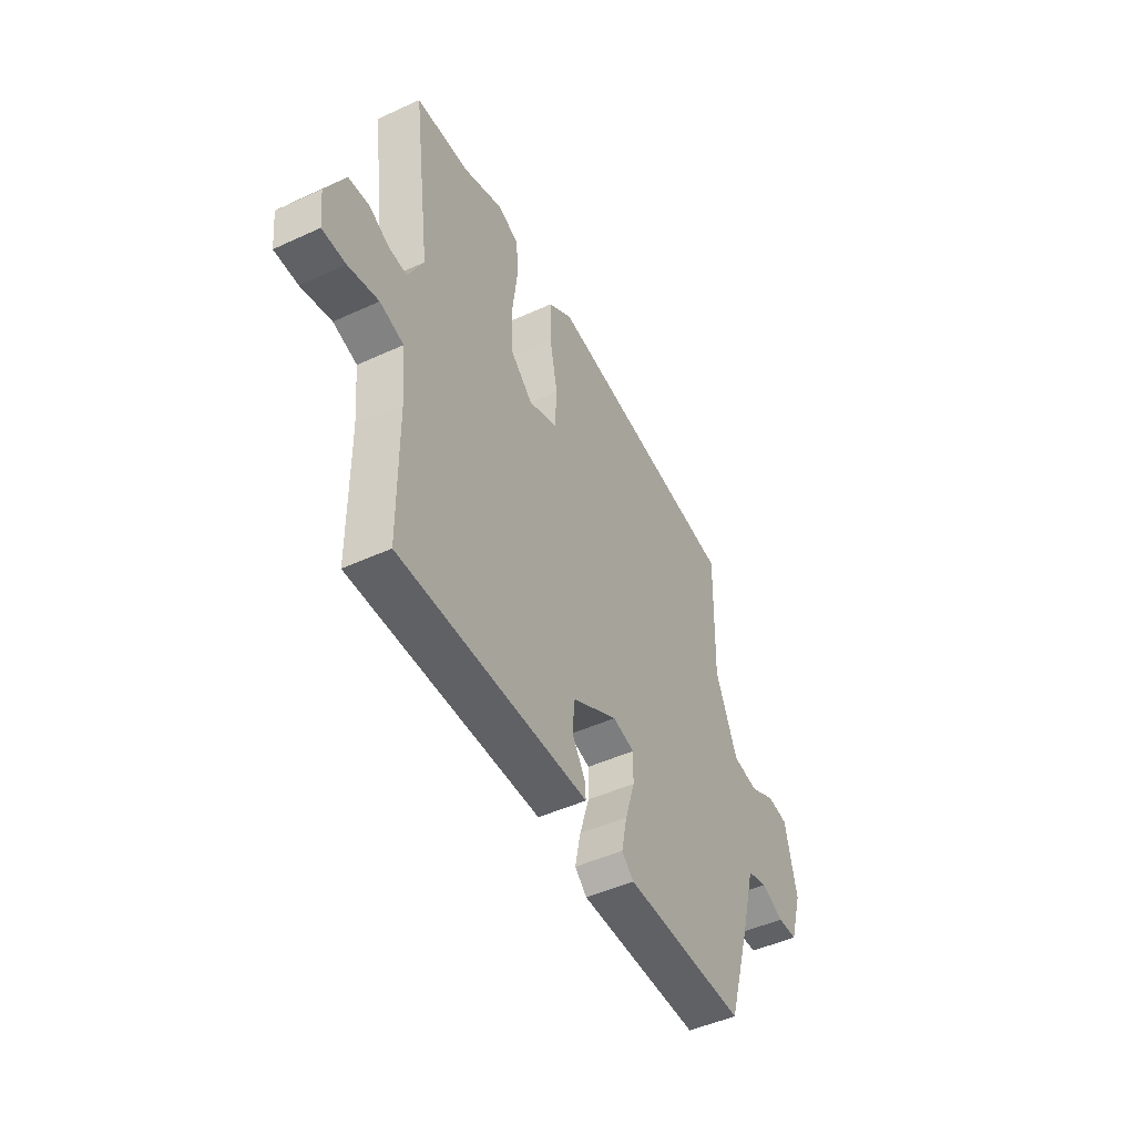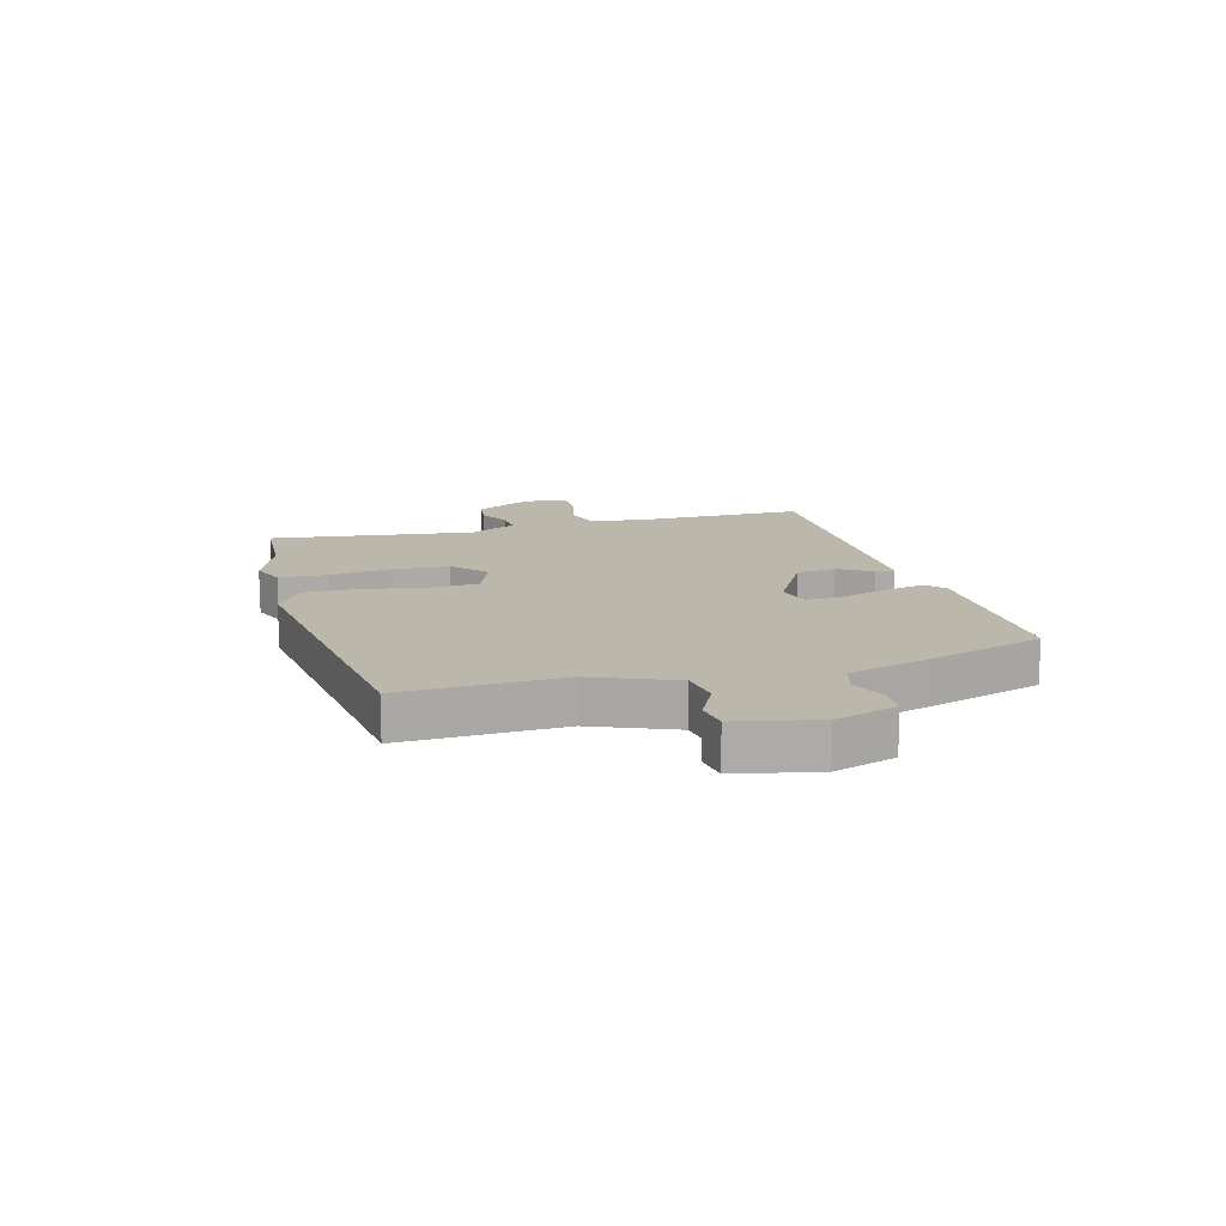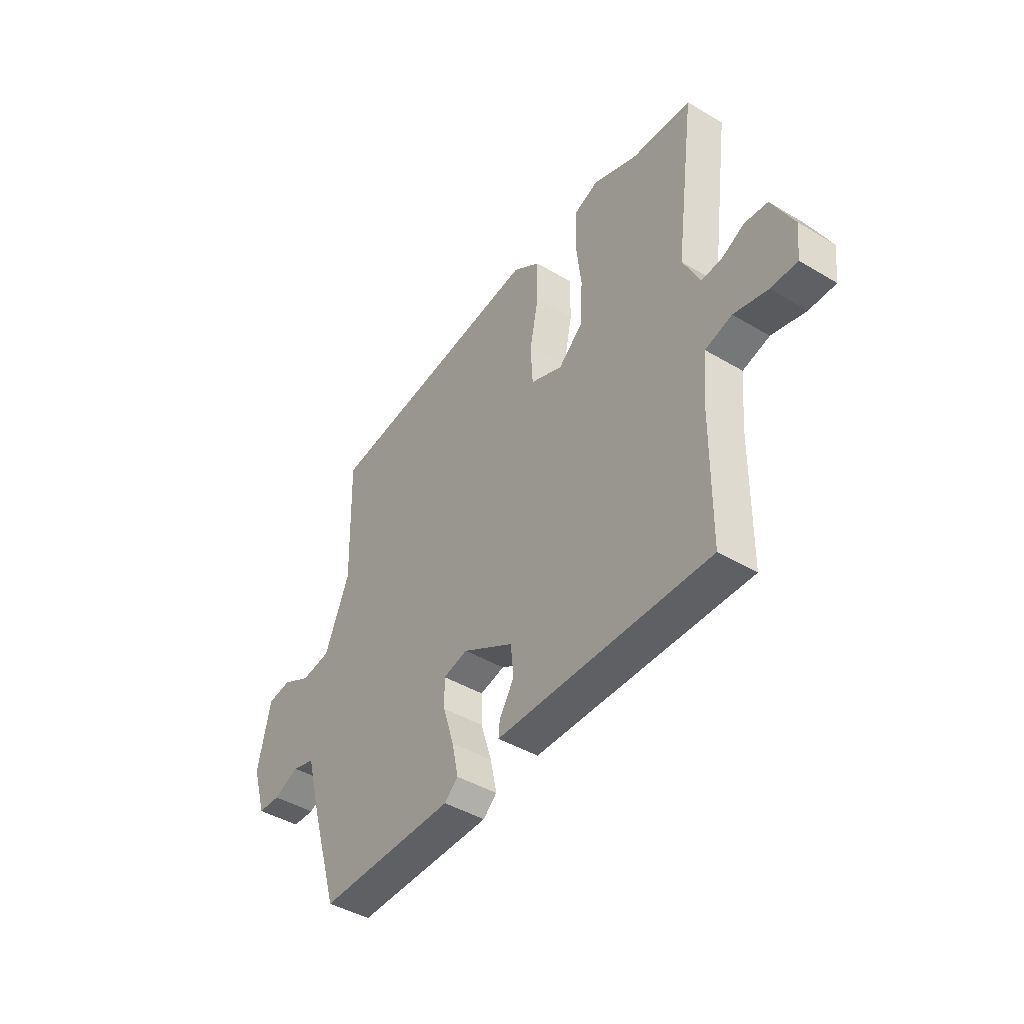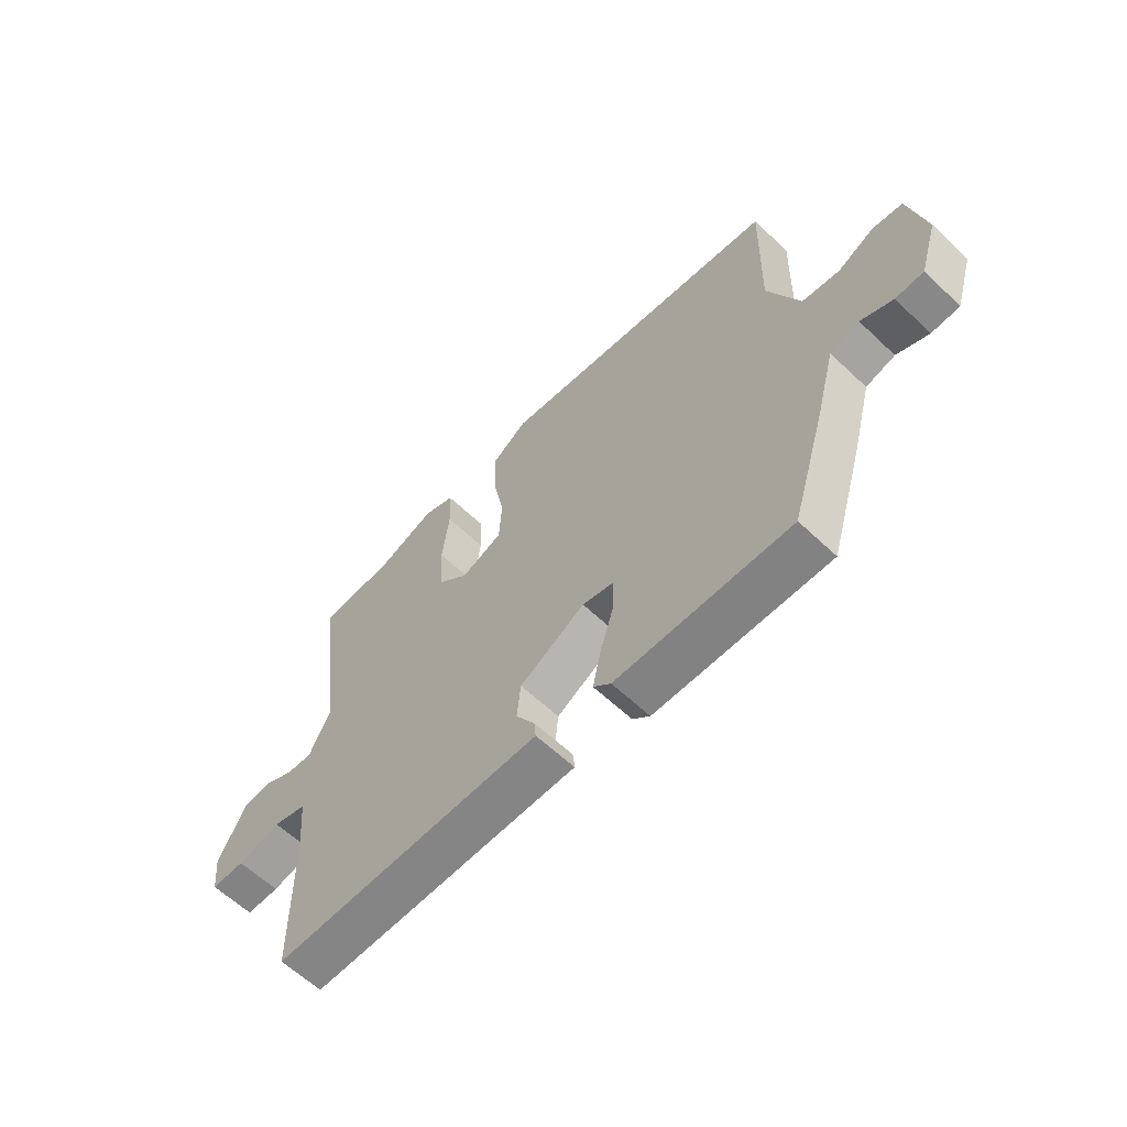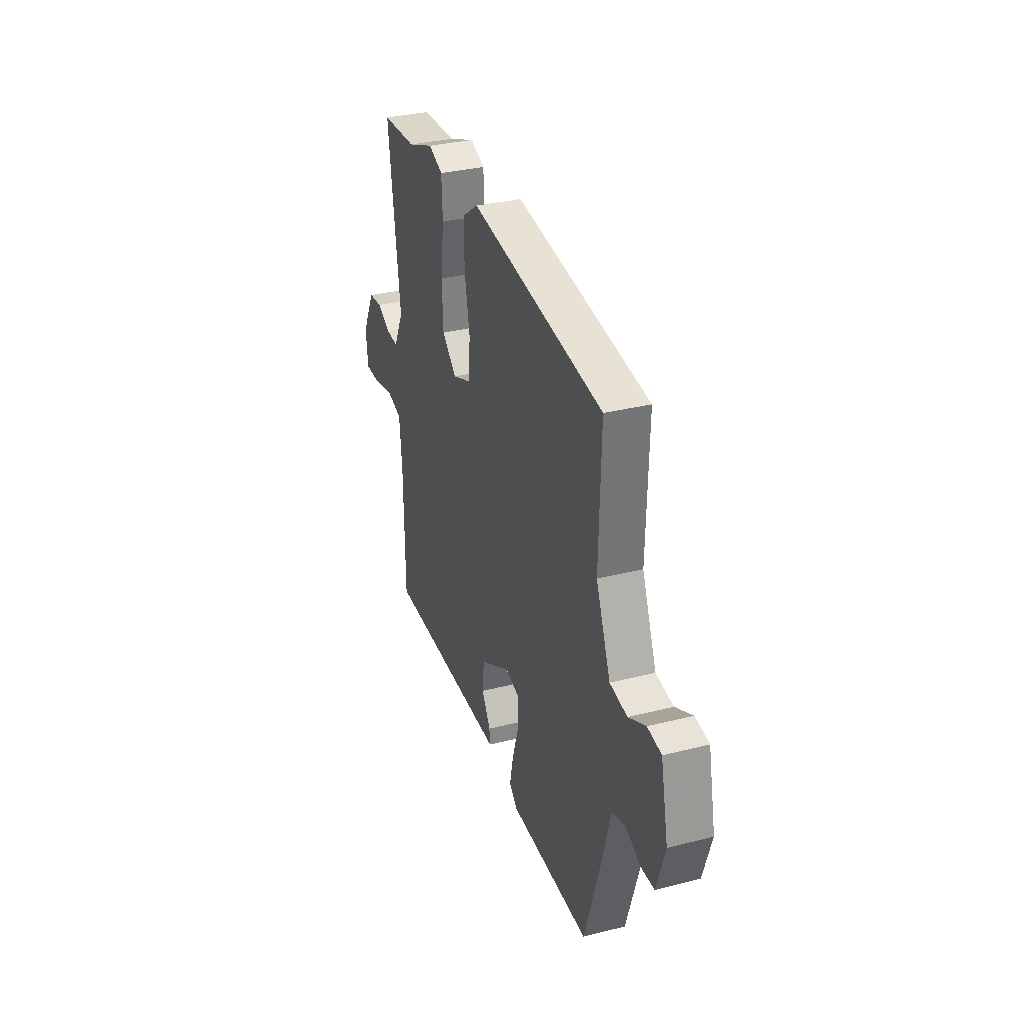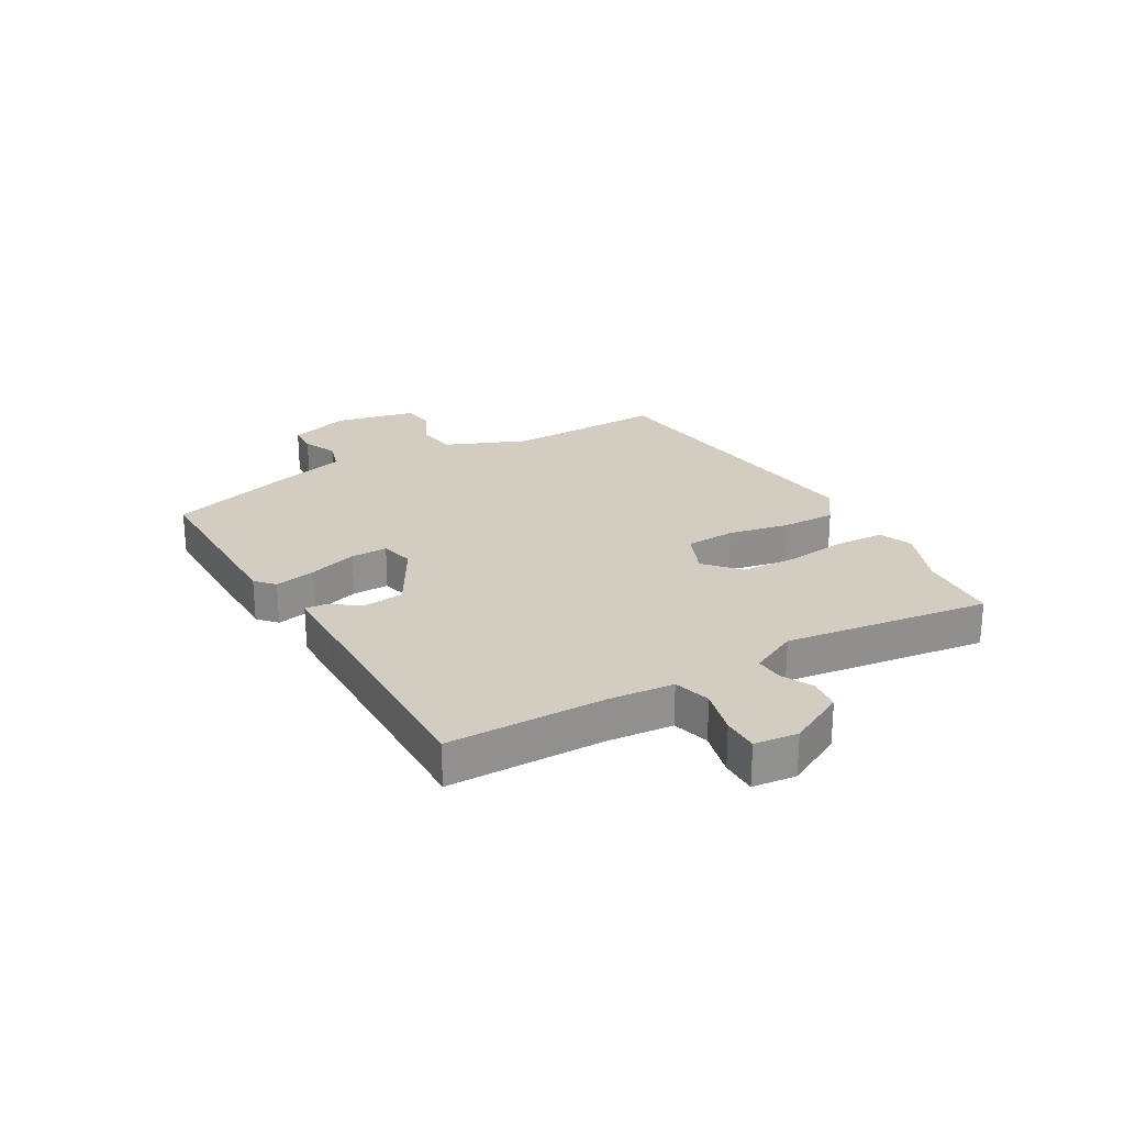
<metadata>
{"format":"obj","ext":"obj","renderer":"f3d","projection":"perspective","resolution":1024,"background":"white","views":[{"elev":-47.8,"azim":-62.7,"up":"+Z"},{"elev":14.2,"azim":74.4,"up":"+Y"},{"elev":-43.4,"azim":-125.2,"up":"+Z"},{"elev":-61.2,"azim":46.1,"up":"+Z"},{"elev":33.0,"azim":70.8,"up":"+Z"},{"elev":24.5,"azim":-119.7,"up":"+Y"}]}
</metadata>
<code>
v -0.515 0.07 0.499
v -0.375 0.07 0.507
v -0.269 0.07 0.548
v -0.212 0.07 0.525
v -0.208 0.07 0.443
v -0.221 0.07 0.336
v -0.216 0.07 0.239
v -0.158 0.07 0.187
v -0.082 0.07 0.218
v -0.077 0.07 0.304
v -0.098 0.07 0.409
v -0.099 0.07 0.502
v -0.035 0.07 0.547
v 0.495 0.07 0.479
v 0.488 0.07 0.207
v 0.546 0.07 0.066
v 0.615 0.07 0.056
v 0.683 0.07 0.091
v 0.738 0.07 0.083
v 0.768 0.07 -0.056
v 0.735 0.07 -0.162
v 0.683 0.07 -0.164
v 0.624 0.07 -0.138
v 0.57 0.07 -0.154
v 0.534 0.07 -0.287
v 0.471 0.07 -0.493
v 0.149 0.07 -0.49
v 0.117 0.07 -0.461
v 0.132 0.07 -0.39
v 0.158 0.07 -0.307
v 0.159 0.07 -0.244
v 0.101 0.07 -0.23
v -0.02 0.07 -0.299
v -0.027 0.07 -0.367
v 0.008 0.07 -0.424
v 0.011 0.07 -0.457
v -0.089 0.07 -0.458
v -0.49 0.07 -0.463
v -0.492 0.07 -0.193
v -0.502 0.07 -0.081
v -0.565 0.07 -0.063
v -0.645 0.07 -0.083
v -0.707 0.07 -0.083
v -0.715 0.07 -0.008
v -0.664 0.07 0.09
v -0.61 0.07 0.096
v -0.556 0.07 0.069
v -0.508 0.07 0.066
v -0.468 0.07 0.147
v -0.515 0 0.499
v -0.375 0 0.507
v -0.269 0 0.548
v -0.212 0 0.525
v -0.208 0 0.443
v -0.221 0 0.336
v -0.216 0 0.239
v -0.158 0 0.187
v -0.082 0 0.218
v -0.077 0 0.304
v -0.098 0 0.409
v -0.099 0 0.502
v -0.035 0 0.547
v 0.495 0 0.479
v 0.488 0 0.207
v 0.546 0 0.066
v 0.615 0 0.056
v 0.683 0 0.091
v 0.738 0 0.083
v 0.768 0 -0.056
v 0.735 0 -0.162
v 0.683 0 -0.164
v 0.624 0 -0.138
v 0.57 0 -0.154
v 0.534 0 -0.287
v 0.471 0 -0.493
v 0.149 0 -0.49
v 0.117 0 -0.461
v 0.132 0 -0.39
v 0.158 0 -0.307
v 0.159 0 -0.244
v 0.101 0 -0.23
v -0.02 0 -0.299
v -0.027 0 -0.367
v 0.008 0 -0.424
v 0.011 0 -0.457
v -0.089 0 -0.458
v -0.49 0 -0.463
v -0.492 0 -0.193
v -0.502 0 -0.081
v -0.565 0 -0.063
v -0.645 0 -0.083
v -0.707 0 -0.083
v -0.715 0 -0.008
v -0.664 0 0.09
v -0.61 0 0.096
v -0.556 0 0.069
v -0.508 0 0.066
v -0.468 0 0.147
f 44 45 46 47
f 44 47 48
f 41 42 43 44
f 40 41 44 48
f 39 40 48 49
f 37 38 39 49
f 34 35 36 37
f 33 34 37 49
f 27 28 29 30
f 25 26 27 30
f 24 25 30 31
f 23 24 31 32
f 21 22 23
f 20 21 23
f 17 18 19 20
f 16 17 20 23
f 15 16 23 32
f 10 11 12 13
f 9 10 13 14
f 3 4 5 6
f 2 3 6 7
f 1 2 7
f 49 1 7 8
f 32 33 49 8
f 9 14 15 32
f 8 9 32
f 96 95 94 93
f 97 96 93
f 93 92 91 90
f 97 93 90 89
f 98 97 89 88
f 98 88 87 86
f 86 85 84 83
f 98 86 83 82
f 79 78 77 76
f 79 76 75 74
f 80 79 74 73
f 81 80 73 72
f 72 71 70
f 72 70 69
f 69 68 67 66
f 72 69 66 65
f 81 72 65 64
f 62 61 60 59
f 63 62 59 58
f 55 54 53 52
f 56 55 52 51
f 56 51 50
f 57 56 50 98
f 57 98 82 81
f 81 64 63 58
f 81 58 57
f 1 50 51 2
f 2 51 52 3
f 3 52 53 4
f 4 53 54 5
f 5 54 55 6
f 6 55 56 7
f 7 56 57 8
f 8 57 58 9
f 9 58 59 10
f 10 59 60 11
f 11 60 61 12
f 12 61 62 13
f 13 62 63 14
f 14 63 64 15
f 15 64 65 16
f 16 65 66 17
f 17 66 67 18
f 18 67 68 19
f 19 68 69 20
f 20 69 70 21
f 21 70 71 22
f 22 71 72 23
f 23 72 73 24
f 24 73 74 25
f 25 74 75 26
f 26 75 76 27
f 27 76 77 28
f 28 77 78 29
f 29 78 79 30
f 30 79 80 31
f 31 80 81 32
f 32 81 82 33
f 33 82 83 34
f 34 83 84 35
f 35 84 85 36
f 36 85 86 37
f 37 86 87 38
f 38 87 88 39
f 39 88 89 40
f 40 89 90 41
f 41 90 91 42
f 42 91 92 43
f 43 92 93 44
f 44 93 94 45
f 45 94 95 46
f 46 95 96 47
f 47 96 97 48
f 48 97 98 49
f 49 98 50 1

</code>
